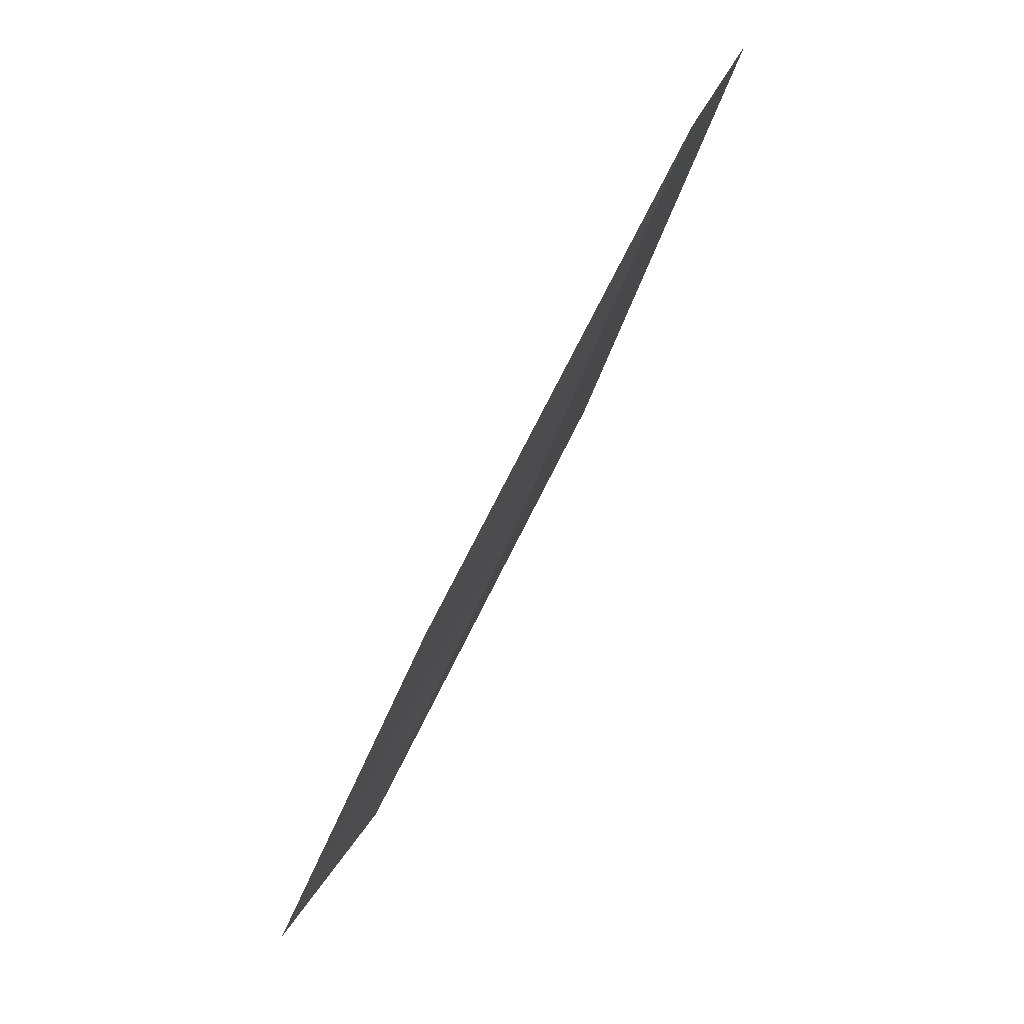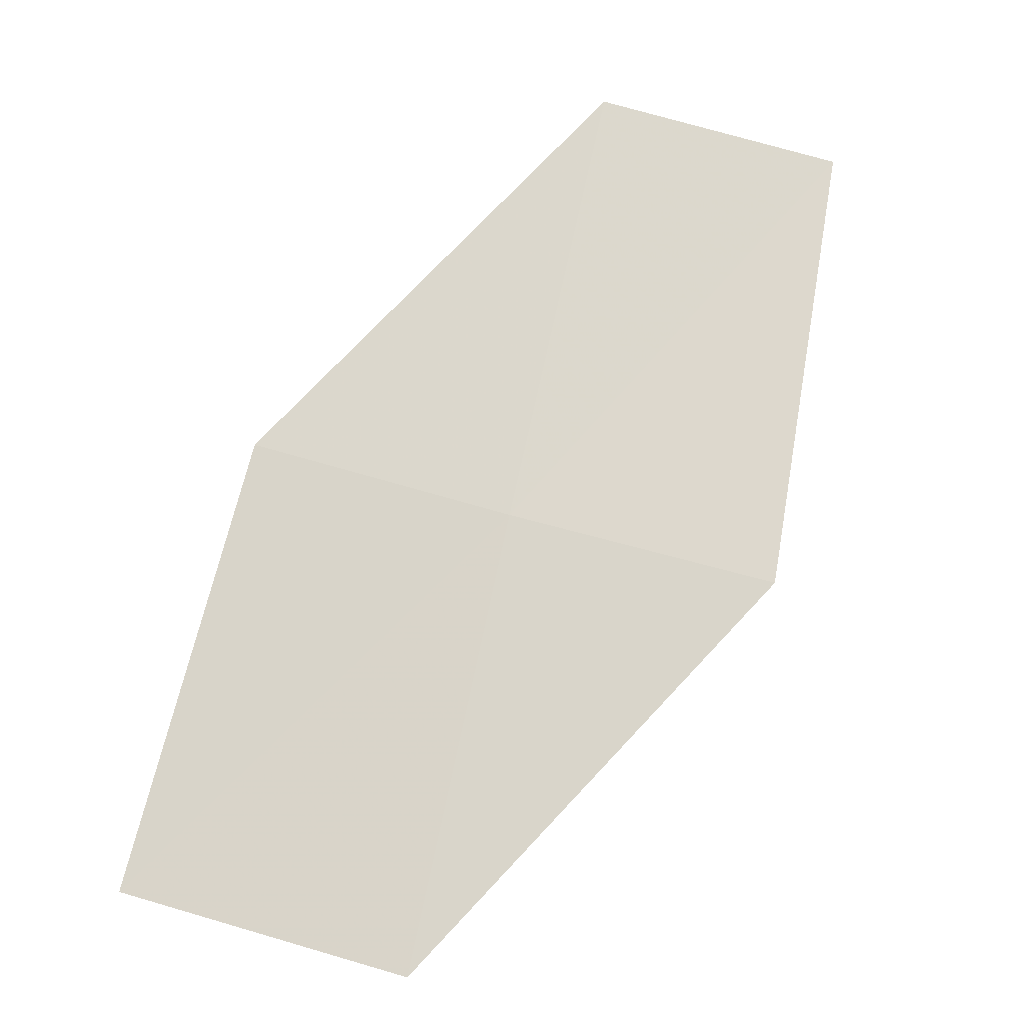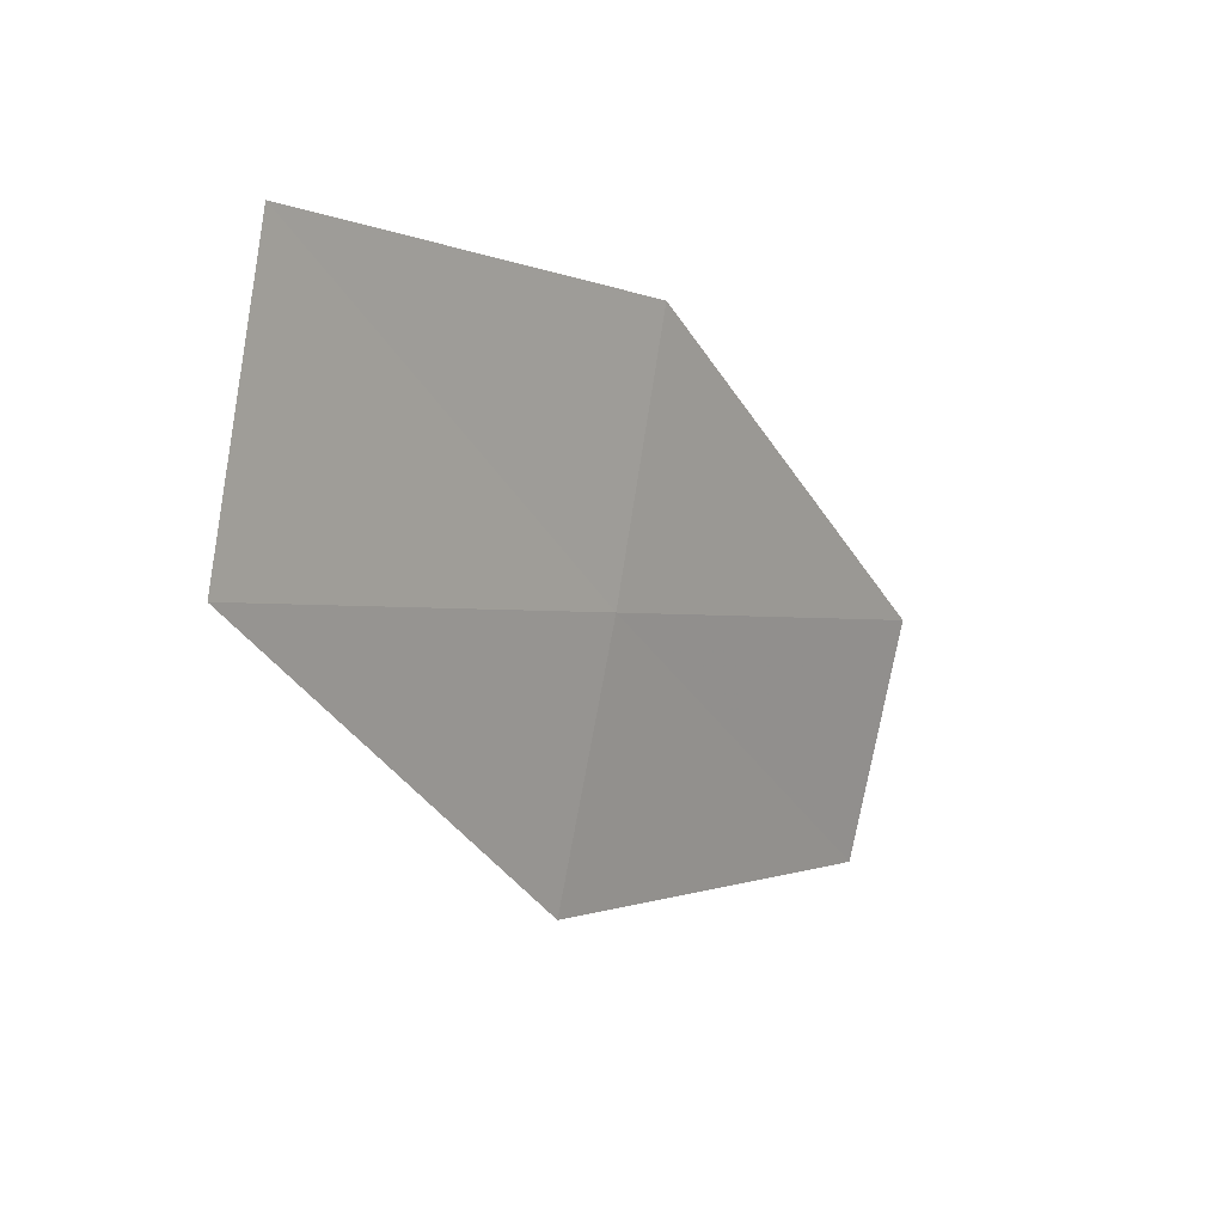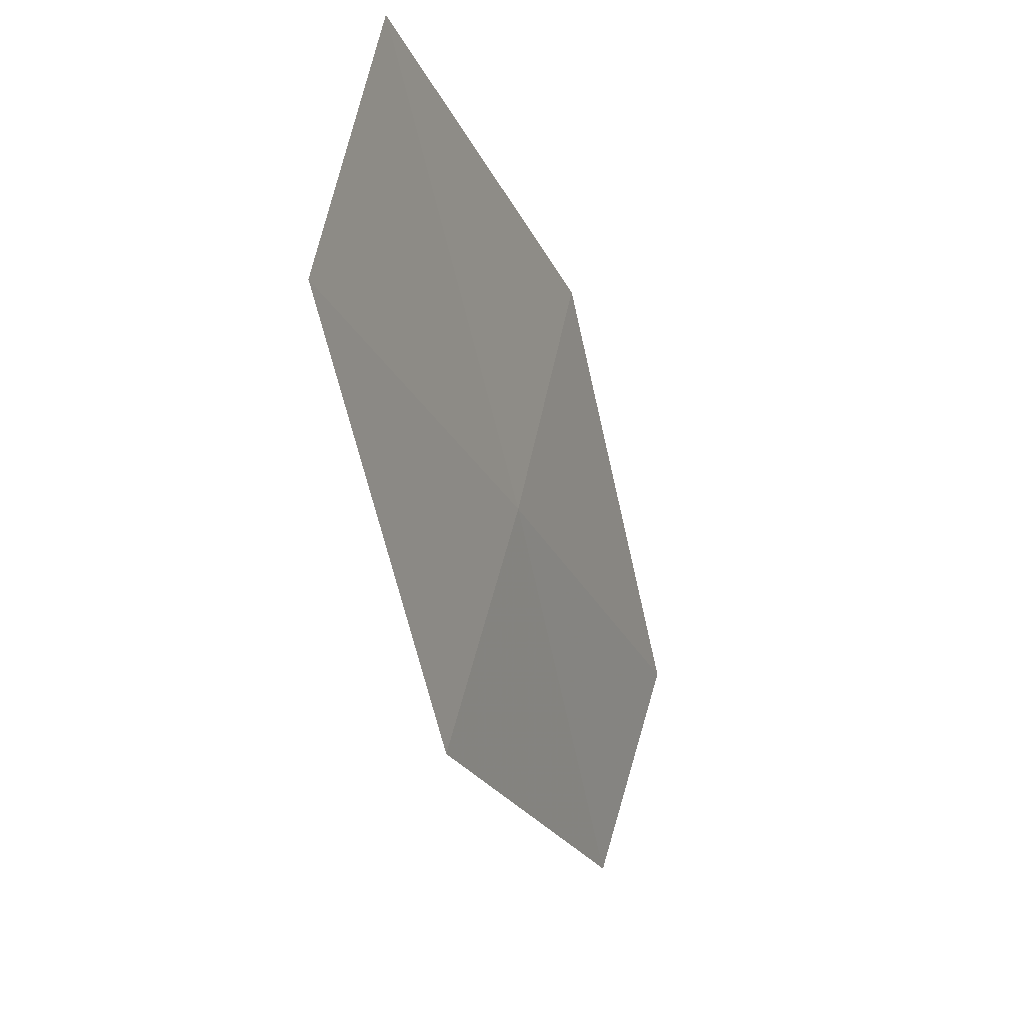
<metadata>
{"format":"obj","ext":"obj","renderer":"f3d","projection":"perspective","resolution":1024,"background":"white","views":[{"elev":-62.3,"azim":-152.2,"up":"+Y"},{"elev":31.1,"azim":-61.9,"up":"+Z"},{"elev":-12.6,"azim":-92.6,"up":"+Y"},{"elev":-36.7,"azim":-109.6,"up":"+Y"}]}
</metadata>
<code>
v -11.5 -2.407 33.78
v -12.62 -1.814 33.02
v -11.67 -1.678 33.89
v -12.44 -2.603 32.91
v -11.28 -3.12 33.65
v -10.53 -2.203 34.63
v -10.33 -2.855 34.49
f 1 3 2
f 1 2 4
f 1 4 5
f 1 6 3
f 1 7 6
f 1 5 7

</code>
